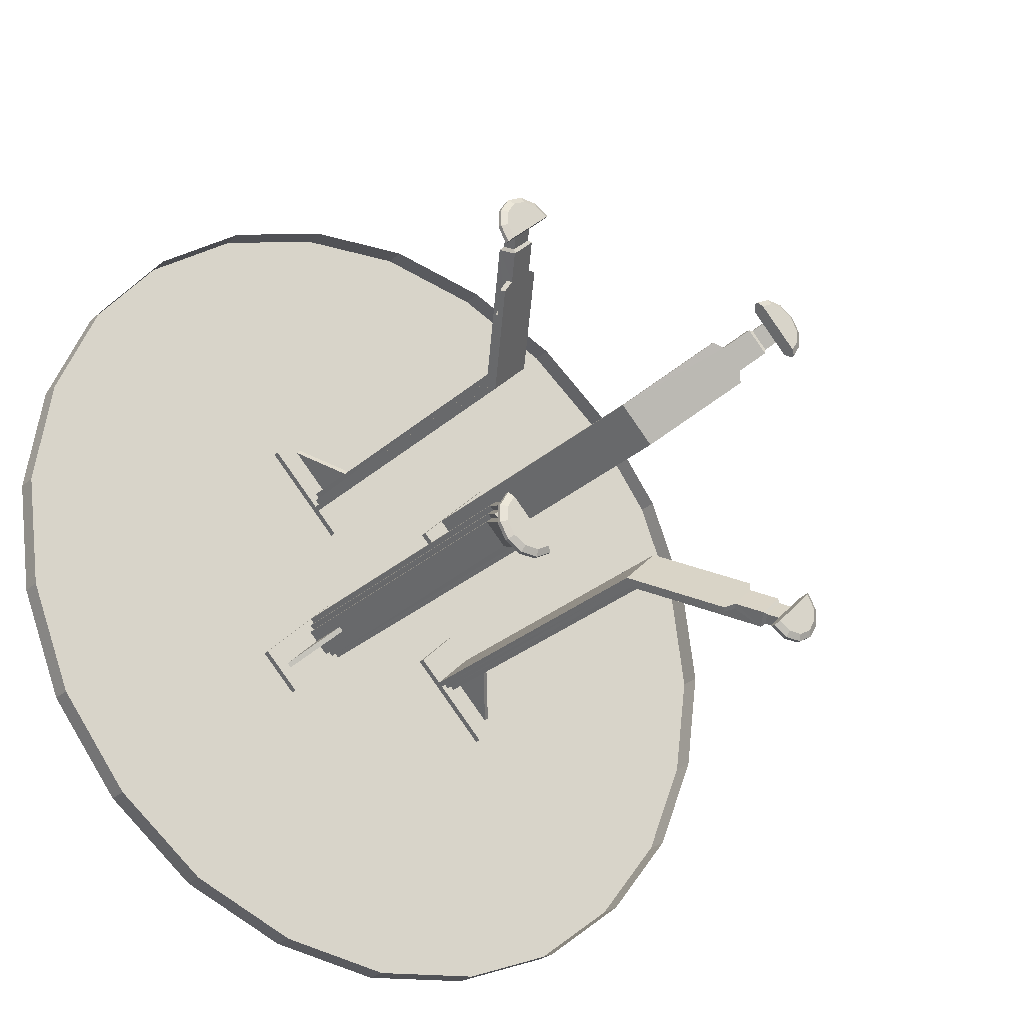
<metadata>
{"format":"obj","ext":"obj","renderer":"f3d","projection":"perspective","resolution":1024,"background":"white","views":[{"elev":-27.0,"azim":-36.1,"up":"+Y"}]}
</metadata>
<code>
o m929
v 0.2375 -0.4113 -0.08879
v 0.1225 -0.4579 -0.08879
v -1e-05 -0.475 -0.08879
v 0.3354 -0.3353 -0.08879
v 0.4113 -0.2375 -0.08879
v 0.4579 -0.1225 -0.08879
v 0.475 1.4e-05 -0.08879
v 0.4579 0.1226 -0.08879
v 0.4113 0.2375 -0.08879
v 0.3354 0.3354 -0.08879
v 0.2365 0.4113 -0.08879
v 0.1225 0.4579 -0.08879
v -1e-05 0.475 -0.08879
v -0.1225 0.4579 -0.08879
v -0.2375 0.4113 -0.08879
v -0.3353 0.3354 -0.08879
v -0.4113 0.2365 -0.08879
v -0.4579 0.1226 -0.08879
v -0.475 1.4e-05 -0.08879
v -0.4579 -0.1225 -0.08879
v -0.4113 -0.2375 -0.08879
v -0.3353 -0.3353 -0.08879
v -0.2375 -0.4113 -0.08879
v -0.1225 -0.4579 -0.08879
v 0.475 1.4e-05 -0.06614
v 0.4579 0.1226 -0.06614
v 0.4113 0.2375 -0.06614
v 0.3354 0.3354 -0.06614
v 0.2365 0.4113 -0.06614
v 0.1225 0.4579 -0.06614
v -1e-05 0.475 -0.06614
v -0.1225 0.4579 -0.06614
v -0.2375 0.4113 -0.06614
v -0.3353 0.3354 -0.06614
v -0.4113 0.2365 -0.06614
v -0.4579 0.1226 -0.06614
v -0.475 1.4e-05 -0.06614
v -0.4579 -0.1225 -0.06614
v -0.4113 -0.2375 -0.06614
v -0.3353 -0.3353 -0.06614
v -0.2375 -0.4113 -0.06614
v -0.1225 -0.4579 -0.06614
v -1e-05 -0.475 -0.06614
v 0.1225 -0.4579 -0.06614
v 0.2375 -0.4113 -0.06614
v 0.3354 -0.3353 -0.06614
v 0.4113 -0.2375 -0.06614
v 0.4579 -0.1225 -0.06614
v -0.1647 0.2008 0.4347
v -0.1514 0.1931 0.4347
v -0.1723 0.1722 0.4347
v -0.1799 0.2008 0.4347
v -0.1932 0.1931 0.4347
v -0.2008 0.1799 0.4347
v -0.2008 0.1646 0.4347
v -0.1932 0.1513 0.4347
v -0.1979 0.1466 0.445
v -0.1932 0.1513 0.4488
v -0.1514 0.1931 0.4488
v -0.1979 0.1466 0.4407
v -0.1466 0.1979 0.4407
v -0.1466 0.1979 0.445
v -0.1628 0.1808 0.4138
v -0.1569 0.1749 0.4238
v -0.1633 0.1812 0.4347
v -0.175 0.193 0.4347
v -0.1808 0.1628 0.4138
v -0.1749 0.1569 0.4238
v -0.1813 0.1632 0.4347
v -0.193 0.175 0.4347
v -0.1629 0.2073 0.445
v -0.1647 0.2008 0.4488
v -0.1817 0.2073 0.445
v -0.1799 0.2008 0.4488
v -0.1979 0.1979 0.445
v -0.1932 0.1931 0.4488
v -0.1629 0.2073 0.4407
v -0.1817 0.2073 0.4407
v -0.1979 0.1979 0.4407
v -0.2073 0.1628 0.445
v -0.2008 0.1646 0.4488
v -0.2073 0.1816 0.445
v -0.2008 0.1799 0.4488
v -0.2073 0.1628 0.4407
v -0.2073 0.1816 0.4407
v -0.1368 0.1409 -0.06271
v -0.1409 0.1368 -0.06271
v -0.1033 0.09909 -0.01329
v -0.09908 0.1033 -0.01329
v -0.09908 0.1033 -0.06271
v -0.1033 0.09909 -0.06271
v -0.04572 0.08456 -0.06271
v -0.1289 0.1677 -0.06271
v -0.1289 0.1677 -0.06976
v -0.04572 0.08456 -0.06976
v -0.08451 0.04572 -0.06271
v -0.08451 0.04572 -0.06976
v -0.1677 0.1289 -0.06976
v -0.1677 0.1289 -0.06271
v -0.1607 0.1828 0.4088
v -0.1519 0.174 0.4238
v -0.1829 0.1607 0.4088
v -0.1741 0.1518 0.4238
v -0.1583 0.1362 0.3972
v -0.1362 0.1583 0.3972
v -0.1637 0.1249 0.3922
v -0.1081 0.06929 0.2975
v -0.1249 0.1637 0.3922
v -0.06929 0.1081 0.2975
v -0.1081 0.06929 -0.06271
v -0.06929 0.1081 -0.06271
v -0.09008 0.1123 0.2888
v -0.1123 0.09008 0.2888
v -0.09008 0.1123 -0.06271
v -0.1123 0.09008 -0.06271
v -0.0859 0.1081 -0.06271
v -0.08595 0.1081 0.2917
v -0.1391 0.1613 0.3922
v -0.1234 0.1456 0.3655
v -0.1264 0.1485 0.3605
v -0.1081 0.08595 -0.06271
v -0.1081 0.0859 0.2917
v -0.1613 0.1391 0.3922
v -0.1456 0.1234 0.3655
v -0.1486 0.1264 0.3605
v -0.07347 0.1123 -0.06271
v -0.07347 0.1123 0.2946
v -0.1279 0.1666 0.3871
v -0.08178 0.1039 0.2946
v -0.08178 0.104 -0.06271
v -0.1123 0.07347 -0.06271
v -0.1123 0.07342 0.2946
v -0.1667 0.1279 0.3871
v -0.104 0.08173 0.2946
v -0.1039 0.08178 -0.06271
v -0.08178 0.1123 -0.06271
v -0.0776 0.1081 -0.06271
v -0.0776 0.1081 0.2946
v -0.08178 0.1123 0.2917
v -0.1193 0.1498 0.3555
v -0.1163 0.1468 0.3605
v -0.1123 0.08178 -0.06271
v -0.1081 0.0776 -0.06271
v -0.1081 0.0776 0.2946
v -0.1123 0.08173 0.2917
v -0.1498 0.1193 0.3555
v -0.1468 0.1163 0.3605
v 0.1646 -0.2007 0.4347
v 0.1514 -0.1931 0.4347
v 0.1723 -0.1722 0.4347
v 0.1799 -0.2007 0.4347
v 0.1932 -0.1931 0.4347
v 0.2008 -0.1799 0.4347
v 0.2008 -0.1645 0.4347
v 0.1932 -0.1513 0.4347
v 0.1979 -0.1466 0.445
v 0.1932 -0.1513 0.4488
v 0.1514 -0.1931 0.4488
v 0.1979 -0.1466 0.4407
v 0.1466 -0.1978 0.4407
v 0.1466 -0.1978 0.445
v 0.1628 -0.1807 0.4138
v 0.1569 -0.1748 0.4238
v 0.1633 -0.1812 0.4347
v 0.175 -0.1929 0.4347
v 0.1808 -0.1627 0.4138
v 0.1749 -0.1568 0.4238
v 0.1813 -0.1632 0.4347
v 0.193 -0.1749 0.4347
v 0.1629 -0.2072 0.445
v 0.1646 -0.2007 0.4488
v 0.1817 -0.2072 0.445
v 0.1799 -0.2007 0.4488
v 0.1979 -0.1978 0.445
v 0.1932 -0.1931 0.4488
v 0.1629 -0.2072 0.4407
v 0.1817 -0.2072 0.4407
v 0.1979 -0.1978 0.4407
v 0.2073 -0.1628 0.445
v 0.2008 -0.1645 0.4488
v 0.2073 -0.1816 0.445
v 0.2008 -0.1799 0.4488
v 0.2073 -0.1628 0.4407
v 0.2073 -0.1816 0.4407
v 0.1368 -0.1409 -0.06271
v 0.1409 -0.1367 -0.06271
v 0.1032 -0.09906 -0.01329
v 0.09906 -0.1032 -0.01329
v 0.09906 -0.1032 -0.06271
v 0.1032 -0.09906 -0.06271
v 0.0457 -0.08449 -0.06271
v 0.1289 -0.1677 -0.06271
v 0.1289 -0.1677 -0.06976
v 0.0457 -0.08449 -0.06976
v 0.08454 -0.0457 -0.06271
v 0.08454 -0.0457 -0.06976
v 0.1677 -0.1289 -0.06976
v 0.1677 -0.1289 -0.06271
v 0.1607 -0.1828 0.4088
v 0.1519 -0.174 0.4238
v 0.1829 -0.1606 0.4088
v 0.1741 -0.1518 0.4238
v 0.1584 -0.1361 0.3972
v 0.1362 -0.1583 0.3972
v 0.1638 -0.1249 0.3922
v 0.1081 -0.06923 0.2975
v 0.1249 -0.1637 0.3922
v 0.06932 -0.1081 0.2975
v 0.1081 -0.06927 -0.06271
v 0.06927 -0.1081 -0.06271
v 0.09011 -0.1122 0.2888
v 0.1122 -0.09001 0.2888
v 0.09006 -0.1122 -0.06271
v 0.1122 -0.09006 -0.06271
v 0.08589 -0.1081 -0.06271
v 0.08593 -0.1081 0.2917
v 0.1391 -0.1612 0.3922
v 0.1234 -0.1456 0.3655
v 0.1264 -0.1485 0.3605
v 0.1081 -0.08588 -0.06271
v 0.1081 -0.08588 0.2917
v 0.1613 -0.1391 0.3922
v 0.1456 -0.1234 0.3655
v 0.1485 -0.1263 0.3605
v 0.07345 -0.1122 -0.06271
v 0.07345 -0.1122 0.2946
v 0.1279 -0.1666 0.3871
v 0.08176 -0.1039 0.2946
v 0.08176 -0.1039 -0.06271
v 0.1122 -0.0734 -0.06271
v 0.1122 -0.0734 0.2946
v 0.1667 -0.1278 0.3871
v 0.1039 -0.08171 0.2946
v 0.1039 -0.08176 -0.06271
v 0.08176 -0.1122 -0.06271
v 0.07758 -0.1081 -0.06271
v 0.07763 -0.1081 0.2946
v 0.08176 -0.1122 0.2917
v 0.1193 -0.1497 0.3555
v 0.1163 -0.1468 0.3605
v 0.1122 -0.08176 -0.06271
v 0.1081 -0.07758 -0.06271
v 0.1081 -0.07753 0.2946
v 0.1122 -0.08171 0.2917
v 0.1498 -0.1192 0.3555
v 0.1469 -0.1163 0.3605
v -0.2008 -0.1646 0.4347
v -0.1931 -0.1514 0.4347
v -0.1722 -0.1722 0.4347
v -0.2008 -0.1799 0.4347
v -0.1931 -0.1932 0.4347
v -0.1799 -0.2008 0.4347
v -0.1646 -0.2008 0.4347
v -0.1513 -0.1931 0.4347
v -0.1466 -0.1979 0.445
v -0.1513 -0.1931 0.4488
v -0.1931 -0.1514 0.4488
v -0.1466 -0.1979 0.4407
v -0.1978 -0.1466 0.4407
v -0.1978 -0.1466 0.445
v -0.1808 -0.1628 0.4138
v -0.1749 -0.1569 0.4238
v -0.1812 -0.1632 0.4347
v -0.193 -0.175 0.4347
v -0.1627 -0.1808 0.4138
v -0.1569 -0.1749 0.4238
v -0.1632 -0.1812 0.4347
v -0.175 -0.193 0.4347
v -0.2073 -0.1629 0.445
v -0.2008 -0.1646 0.4488
v -0.2073 -0.1816 0.445
v -0.2008 -0.1799 0.4488
v -0.1978 -0.1979 0.445
v -0.1931 -0.1932 0.4488
v -0.2073 -0.1629 0.4407
v -0.2073 -0.1816 0.4407
v -0.1978 -0.1979 0.4407
v -0.1628 -0.2073 0.445
v -0.1646 -0.2008 0.4488
v -0.1816 -0.2073 0.445
v -0.1799 -0.2008 0.4488
v -0.1628 -0.2073 0.4407
v -0.1816 -0.2073 0.4407
v -0.1409 -0.1367 -0.06271
v -0.1368 -0.1409 -0.06271
v -0.09908 -0.1032 -0.01329
v -0.1033 -0.09906 -0.01329
v -0.1033 -0.09906 -0.06271
v -0.09908 -0.1032 -0.06271
v -0.08451 -0.0457 -0.06271
v -0.1677 -0.1289 -0.06271
v -0.1677 -0.1289 -0.06976
v -0.08451 -0.0457 -0.06976
v -0.04572 -0.08449 -0.06271
v -0.04572 -0.08449 -0.06976
v -0.1289 -0.1677 -0.06976
v -0.1289 -0.1677 -0.06271
v -0.1828 -0.1607 0.4088
v -0.174 -0.1519 0.4238
v -0.1606 -0.1829 0.4088
v -0.1518 -0.1741 0.4238
v -0.1362 -0.1583 0.3972
v -0.1583 -0.1361 0.3972
v -0.1249 -0.1637 0.3922
v -0.06925 -0.1081 0.2975
v -0.1637 -0.1249 0.3922
v -0.1081 -0.06927 0.2975
v -0.06929 -0.1081 -0.06271
v -0.1081 -0.06927 -0.06271
v -0.1122 -0.09006 0.2888
v -0.09004 -0.1122 0.2888
v -0.1123 -0.09006 -0.06271
v -0.09008 -0.1122 -0.06271
v -0.1081 -0.08588 -0.06271
v -0.1081 -0.08588 0.2917
v -0.1613 -0.1391 0.3922
v -0.1456 -0.1234 0.3655
v -0.1485 -0.1263 0.3605
v -0.0859 -0.1081 -0.06271
v -0.0859 -0.1081 0.2917
v -0.1391 -0.1613 0.3922
v -0.1234 -0.1456 0.3655
v -0.1263 -0.1485 0.3605
v -0.1123 -0.0734 -0.06271
v -0.1122 -0.07345 0.2946
v -0.1666 -0.1278 0.3871
v -0.1039 -0.08176 0.2946
v -0.1039 -0.08176 -0.06271
v -0.07347 -0.1122 -0.06271
v -0.07342 -0.1122 0.2946
v -0.1278 -0.1667 0.3871
v -0.08173 -0.1039 0.2946
v -0.08178 -0.1039 -0.06271
v -0.1123 -0.08176 -0.06271
v -0.1081 -0.07758 -0.06271
v -0.1081 -0.07758 0.2946
v -0.1122 -0.08176 0.2917
v -0.1497 -0.1192 0.3555
v -0.1468 -0.1163 0.3605
v -0.08178 -0.1122 -0.06271
v -0.0776 -0.1081 -0.06271
v -0.07755 -0.1081 0.2946
v -0.08173 -0.1122 0.2917
v -0.1193 -0.1497 0.3555
v -0.1163 -0.1468 0.3605
v 0.2007 0.1647 0.4347
v 0.1931 0.1514 0.4347
v 0.1722 0.1723 0.4347
v 0.2007 0.18 0.4347
v 0.1931 0.1932 0.4347
v 0.1799 0.2009 0.4347
v 0.1645 0.2009 0.4347
v 0.1513 0.1932 0.4347
v 0.1466 0.1979 0.445
v 0.1513 0.1932 0.4488
v 0.1931 0.1514 0.4488
v 0.1466 0.1979 0.4407
v 0.1979 0.1466 0.4407
v 0.1979 0.1466 0.445
v 0.1807 0.1628 0.4138
v 0.1748 0.157 0.4238
v 0.1812 0.1633 0.4347
v 0.1929 0.1751 0.4347
v 0.1627 0.1808 0.4138
v 0.1568 0.175 0.4238
v 0.1632 0.1813 0.4347
v 0.1749 0.1931 0.4347
v 0.2072 0.1629 0.445
v 0.2007 0.1647 0.4488
v 0.2072 0.1817 0.445
v 0.2007 0.18 0.4488
v 0.1979 0.1979 0.445
v 0.1931 0.1932 0.4488
v 0.2072 0.1629 0.4407
v 0.2072 0.1817 0.4407
v 0.1979 0.1979 0.4407
v 0.1628 0.2073 0.445
v 0.1645 0.2009 0.4488
v 0.1816 0.2073 0.445
v 0.1799 0.2009 0.4488
v 0.1628 0.2073 0.4407
v 0.1816 0.2073 0.4407
v 0.1409 0.1368 -0.06271
v 0.1368 0.1409 -0.06271
v 0.09906 0.1033 -0.01329
v 0.1032 0.09909 -0.01329
v 0.1032 0.09909 -0.06271
v 0.09906 0.1033 -0.06271
v 0.08454 0.04572 -0.06271
v 0.1677 0.1289 -0.06271
v 0.1677 0.1289 -0.06976
v 0.08454 0.04572 -0.06976
v 0.0457 0.08456 -0.06271
v 0.0457 0.08456 -0.06976
v 0.1289 0.1677 -0.06976
v 0.1289 0.1677 -0.06271
v 0.1828 0.1607 0.4088
v 0.174 0.1519 0.4238
v 0.1606 0.1829 0.4088
v 0.1518 0.1741 0.4238
v 0.1361 0.1584 0.3972
v 0.1583 0.1362 0.3972
v 0.1249 0.1638 0.3922
v 0.06927 0.1081 0.2975
v 0.1637 0.1249 0.3922
v 0.1081 0.06934 0.2975
v 0.06927 0.1081 -0.06271
v 0.1081 0.06929 -0.06271
v 0.1122 0.09013 0.2888
v 0.09006 0.1123 0.2888
v 0.1122 0.09008 -0.06271
v 0.09006 0.1123 -0.06271
v 0.1081 0.08595 -0.06271
v 0.1081 0.08595 0.2917
v 0.1612 0.1391 0.3922
v 0.1456 0.1234 0.3655
v 0.1485 0.1264 0.3605
v 0.08589 0.1081 -0.06271
v 0.08589 0.1081 0.2917
v 0.1391 0.1613 0.3922
v 0.1234 0.1456 0.3655
v 0.1263 0.1486 0.3605
v 0.1122 0.07347 -0.06271
v 0.1122 0.07347 0.2946
v 0.1666 0.1279 0.3871
v 0.1039 0.08178 0.2946
v 0.1039 0.08178 -0.06271
v 0.07345 0.1123 -0.06271
v 0.0734 0.1123 0.2946
v 0.1278 0.1667 0.3871
v 0.08171 0.104 0.2946
v 0.08176 0.104 -0.06271
v 0.1122 0.08178 -0.06271
v 0.1081 0.0776 -0.06271
v 0.1081 0.07765 0.2946
v 0.1122 0.08178 0.2917
v 0.1497 0.1193 0.3555
v 0.1468 0.1163 0.3605
v 0.08176 0.1123 -0.06271
v 0.07758 0.1081 -0.06271
v 0.07758 0.1081 0.2946
v 0.08171 0.1123 0.2917
v 0.1192 0.1498 0.3555
v 0.1163 0.1469 0.3605
f 6 5 3
f 6 3 7
f 8 7 3
f 8 3 9
f 10 3 11
f 12 11 3
f 14 13 3
f 16 3 17
f 20 19 3
f 22 3 23
f 24 23 3
f 7 8 25
f 8 9 26
f 27 26 9
f 29 28 11
f 30 29 12
f 12 13 30
f 14 15 32
f 33 32 15
f 15 16 33
f 34 33 16
f 16 17 34
f 35 34 17
f 36 35 18
f 19 20 37
f 20 21 38
f 39 38 21
f 40 39 22
f 22 23 40
f 23 24 41
f 42 41 24
f 43 42 3
f 45 44 1
f 46 45 4
f 4 5 46
f 47 46 5
f 2 3 1
f 4 1 3
f 4 3 5
f 10 9 3
f 12 3 13
f 14 3 15
f 16 15 3
f 18 17 3
f 18 3 19
f 20 3 21
f 22 21 3
f 26 25 8
f 9 10 27
f 28 27 10
f 10 11 28
f 11 12 29
f 31 30 13
f 13 14 31
f 32 31 14
f 17 18 35
f 18 19 36
f 37 36 19
f 38 37 20
f 21 22 39
f 41 40 23
f 24 3 42
f 3 2 43
f 44 43 2
f 2 1 44
f 1 4 45
f 5 6 47
f 48 47 6
f 6 7 48
f 25 48 7
f 50 51 49
f 52 49 51
f 52 51 53
f 54 53 51
f 54 51 55
f 56 55 51
f 58 57 59
f 60 59 57
f 60 56 59
f 50 59 56
f 50 61 59
f 62 59 61
f 64 65 63
f 66 63 65
f 68 67 69
f 70 69 67
f 70 67 66
f 63 66 67
f 69 65 68
f 64 68 65
f 62 71 59
f 72 59 71
f 71 73 72
f 74 72 73
f 73 75 74
f 76 74 75
f 61 77 62
f 71 62 77
f 77 78 71
f 73 71 78
f 78 79 73
f 75 73 79
f 50 49 61
f 77 61 49
f 49 52 77
f 78 77 52
f 52 53 78
f 79 78 53
f 57 58 80
f 81 80 58
f 80 81 82
f 83 82 81
f 82 83 75
f 76 75 83
f 60 57 84
f 80 84 57
f 84 80 85
f 82 85 80
f 85 82 79
f 75 79 82
f 56 60 55
f 84 55 60
f 55 84 54
f 85 54 84
f 54 85 53
f 79 53 85
f 87 88 86
f 89 86 88
f 90 86 89
f 91 88 87
f 93 92 94
f 95 94 92
f 92 96 95
f 97 95 96
f 95 97 94
f 98 94 97
f 94 98 93
f 99 93 98
f 93 99 92
f 96 92 99
f 97 96 98
f 99 98 96
f 100 101 63
f 64 63 101
f 67 102 63
f 100 63 102
f 101 103 64
f 68 64 103
f 102 67 103
f 68 103 67
f 103 101 104
f 105 104 101
f 106 104 107
f 105 107 104
f 105 108 107
f 109 107 108
f 107 109 110
f 111 110 109
f 100 102 112
f 113 112 102
f 112 113 114
f 115 114 113
f 117 112 116
f 114 116 112
f 101 100 105
f 118 105 100
f 118 100 119
f 120 119 100
f 120 100 117
f 112 117 100
f 122 121 113
f 115 113 121
f 103 104 102
f 123 102 104
f 123 124 102
f 125 102 124
f 125 122 102
f 113 102 122
f 111 109 126
f 127 126 109
f 127 109 128
f 108 128 109
f 108 105 128
f 118 128 105
f 128 118 127
f 129 127 118
f 127 129 126
f 130 126 129
f 110 131 107
f 132 107 131
f 132 133 107
f 106 107 133
f 106 133 104
f 123 104 133
f 133 132 123
f 134 123 132
f 132 131 134
f 135 134 131
f 137 138 136
f 139 136 138
f 139 138 140
f 141 140 138
f 141 119 140
f 120 140 119
f 140 120 139
f 117 139 120
f 139 117 136
f 116 136 117
f 143 142 144
f 145 144 142
f 145 146 144
f 147 144 146
f 147 146 124
f 125 124 146
f 146 145 125
f 122 125 145
f 145 142 122
f 121 122 142
f 149 150 148
f 151 148 150
f 151 150 152
f 153 152 150
f 153 150 154
f 155 154 150
f 157 156 158
f 159 158 156
f 159 155 158
f 149 158 155
f 149 160 158
f 161 158 160
f 163 164 162
f 165 162 164
f 167 166 168
f 169 168 166
f 169 166 165
f 162 165 166
f 168 164 167
f 163 167 164
f 161 170 158
f 171 158 170
f 170 172 171
f 173 171 172
f 172 174 173
f 175 173 174
f 160 176 161
f 170 161 176
f 176 177 170
f 172 170 177
f 177 178 172
f 174 172 178
f 149 148 160
f 176 160 148
f 148 151 176
f 177 176 151
f 151 152 177
f 178 177 152
f 156 157 179
f 180 179 157
f 179 180 181
f 182 181 180
f 181 182 174
f 175 174 182
f 159 156 183
f 179 183 156
f 183 179 184
f 181 184 179
f 184 181 178
f 174 178 181
f 155 159 154
f 183 154 159
f 154 183 153
f 184 153 183
f 153 184 152
f 178 152 184
f 186 187 185
f 188 185 187
f 189 185 188
f 190 187 186
f 192 191 193
f 194 193 191
f 191 195 194
f 196 194 195
f 194 196 193
f 197 193 196
f 193 197 192
f 198 192 197
f 192 198 191
f 195 191 198
f 196 195 197
f 198 197 195
f 199 200 162
f 163 162 200
f 166 201 162
f 199 162 201
f 200 202 163
f 167 163 202
f 201 166 202
f 167 202 166
f 202 200 203
f 204 203 200
f 205 203 206
f 204 206 203
f 204 207 206
f 208 206 207
f 206 208 209
f 210 209 208
f 199 201 211
f 212 211 201
f 211 212 213
f 214 213 212
f 216 211 215
f 213 215 211
f 200 199 204
f 217 204 199
f 217 199 218
f 219 218 199
f 219 199 216
f 211 216 199
f 221 220 212
f 214 212 220
f 202 203 201
f 222 201 203
f 222 223 201
f 224 201 223
f 224 221 201
f 212 201 221
f 210 208 225
f 226 225 208
f 226 208 227
f 207 227 208
f 207 204 227
f 217 227 204
f 227 217 226
f 228 226 217
f 226 228 225
f 229 225 228
f 209 230 206
f 231 206 230
f 231 232 206
f 205 206 232
f 205 232 203
f 222 203 232
f 232 231 222
f 233 222 231
f 231 230 233
f 234 233 230
f 236 237 235
f 238 235 237
f 238 237 239
f 240 239 237
f 240 218 239
f 219 239 218
f 239 219 238
f 216 238 219
f 238 216 235
f 215 235 216
f 242 241 243
f 244 243 241
f 244 245 243
f 246 243 245
f 246 245 223
f 224 223 245
f 245 244 224
f 221 224 244
f 244 241 221
f 220 221 241
f 248 249 247
f 250 247 249
f 250 249 251
f 252 251 249
f 252 249 253
f 254 253 249
f 256 255 257
f 258 257 255
f 258 254 257
f 248 257 254
f 248 259 257
f 260 257 259
f 262 263 261
f 264 261 263
f 266 265 267
f 268 267 265
f 268 265 264
f 261 264 265
f 267 263 266
f 262 266 263
f 260 269 257
f 270 257 269
f 269 271 270
f 272 270 271
f 271 273 272
f 274 272 273
f 259 275 260
f 269 260 275
f 275 276 269
f 271 269 276
f 276 277 271
f 273 271 277
f 248 247 259
f 275 259 247
f 247 250 275
f 276 275 250
f 250 251 276
f 277 276 251
f 255 256 278
f 279 278 256
f 278 279 280
f 281 280 279
f 280 281 273
f 274 273 281
f 258 255 282
f 278 282 255
f 282 278 283
f 280 283 278
f 283 280 277
f 273 277 280
f 254 258 253
f 282 253 258
f 253 282 252
f 283 252 282
f 252 283 251
f 277 251 283
f 285 286 284
f 287 284 286
f 288 284 287
f 289 286 285
f 291 290 292
f 293 292 290
f 290 294 293
f 295 293 294
f 293 295 292
f 296 292 295
f 292 296 291
f 297 291 296
f 291 297 290
f 294 290 297
f 295 294 296
f 297 296 294
f 298 299 261
f 262 261 299
f 265 300 261
f 298 261 300
f 299 301 262
f 266 262 301
f 300 265 301
f 266 301 265
f 301 299 302
f 303 302 299
f 304 302 305
f 303 305 302
f 303 306 305
f 307 305 306
f 305 307 308
f 309 308 307
f 298 300 310
f 311 310 300
f 310 311 312
f 313 312 311
f 315 310 314
f 312 314 310
f 299 298 303
f 316 303 298
f 316 298 317
f 318 317 298
f 318 298 315
f 310 315 298
f 320 319 311
f 313 311 319
f 301 302 300
f 321 300 302
f 321 322 300
f 323 300 322
f 323 320 300
f 311 300 320
f 309 307 324
f 325 324 307
f 325 307 326
f 306 326 307
f 306 303 326
f 316 326 303
f 326 316 325
f 327 325 316
f 325 327 324
f 328 324 327
f 308 329 305
f 330 305 329
f 330 331 305
f 304 305 331
f 304 331 302
f 321 302 331
f 331 330 321
f 332 321 330
f 330 329 332
f 333 332 329
f 335 336 334
f 337 334 336
f 337 336 338
f 339 338 336
f 339 317 338
f 318 338 317
f 338 318 337
f 315 337 318
f 337 315 334
f 314 334 315
f 341 340 342
f 343 342 340
f 343 344 342
f 345 342 344
f 345 344 322
f 323 322 344
f 344 343 323
f 320 323 343
f 343 340 320
f 319 320 340
f 347 348 346
f 349 346 348
f 349 348 350
f 351 350 348
f 351 348 352
f 353 352 348
f 355 354 356
f 357 356 354
f 357 353 356
f 347 356 353
f 347 358 356
f 359 356 358
f 361 362 360
f 363 360 362
f 365 364 366
f 367 366 364
f 367 364 363
f 360 363 364
f 366 362 365
f 361 365 362
f 359 368 356
f 369 356 368
f 368 370 369
f 371 369 370
f 370 372 371
f 373 371 372
f 358 374 359
f 368 359 374
f 374 375 368
f 370 368 375
f 375 376 370
f 372 370 376
f 347 346 358
f 374 358 346
f 346 349 374
f 375 374 349
f 349 350 375
f 376 375 350
f 354 355 377
f 378 377 355
f 377 378 379
f 380 379 378
f 379 380 372
f 373 372 380
f 357 354 381
f 377 381 354
f 381 377 382
f 379 382 377
f 382 379 376
f 372 376 379
f 353 357 352
f 381 352 357
f 352 381 351
f 382 351 381
f 351 382 350
f 376 350 382
f 384 385 383
f 386 383 385
f 387 383 386
f 388 385 384
f 390 389 391
f 392 391 389
f 389 393 392
f 394 392 393
f 392 394 391
f 395 391 394
f 391 395 390
f 396 390 395
f 390 396 389
f 393 389 396
f 394 393 395
f 396 395 393
f 397 398 360
f 361 360 398
f 364 399 360
f 397 360 399
f 398 400 361
f 365 361 400
f 399 364 400
f 365 400 364
f 400 398 401
f 402 401 398
f 403 401 404
f 402 404 401
f 402 405 404
f 406 404 405
f 404 406 407
f 408 407 406
f 397 399 409
f 410 409 399
f 409 410 411
f 412 411 410
f 414 409 413
f 411 413 409
f 398 397 402
f 415 402 397
f 415 397 416
f 417 416 397
f 417 397 414
f 409 414 397
f 419 418 410
f 412 410 418
f 400 401 399
f 420 399 401
f 420 421 399
f 422 399 421
f 422 419 399
f 410 399 419
f 408 406 423
f 424 423 406
f 424 406 425
f 405 425 406
f 405 402 425
f 415 425 402
f 425 415 424
f 426 424 415
f 424 426 423
f 427 423 426
f 407 428 404
f 429 404 428
f 429 430 404
f 403 404 430
f 403 430 401
f 420 401 430
f 430 429 420
f 431 420 429
f 429 428 431
f 432 431 428
f 434 435 433
f 436 433 435
f 436 435 437
f 438 437 435
f 438 416 437
f 417 437 416
f 437 417 436
f 414 436 417
f 436 414 433
f 413 433 414
f 440 439 441
f 442 441 439
f 442 443 441
f 444 441 443
f 444 443 421
f 422 421 443
f 443 442 422
f 419 422 442
f 442 439 419
f 418 419 439
f 74 59 72
f 76 59 74
f 83 59 76
f 81 59 83
f 58 59 81
f 369 371 356
f 371 373 356
f 373 380 356
f 380 378 356
f 378 355 356
f 171 173 158
f 173 175 158
f 175 182 158
f 182 180 158
f 180 157 158
f 272 257 270
f 274 257 272
f 281 257 274
f 279 257 281
f 256 257 279

</code>
